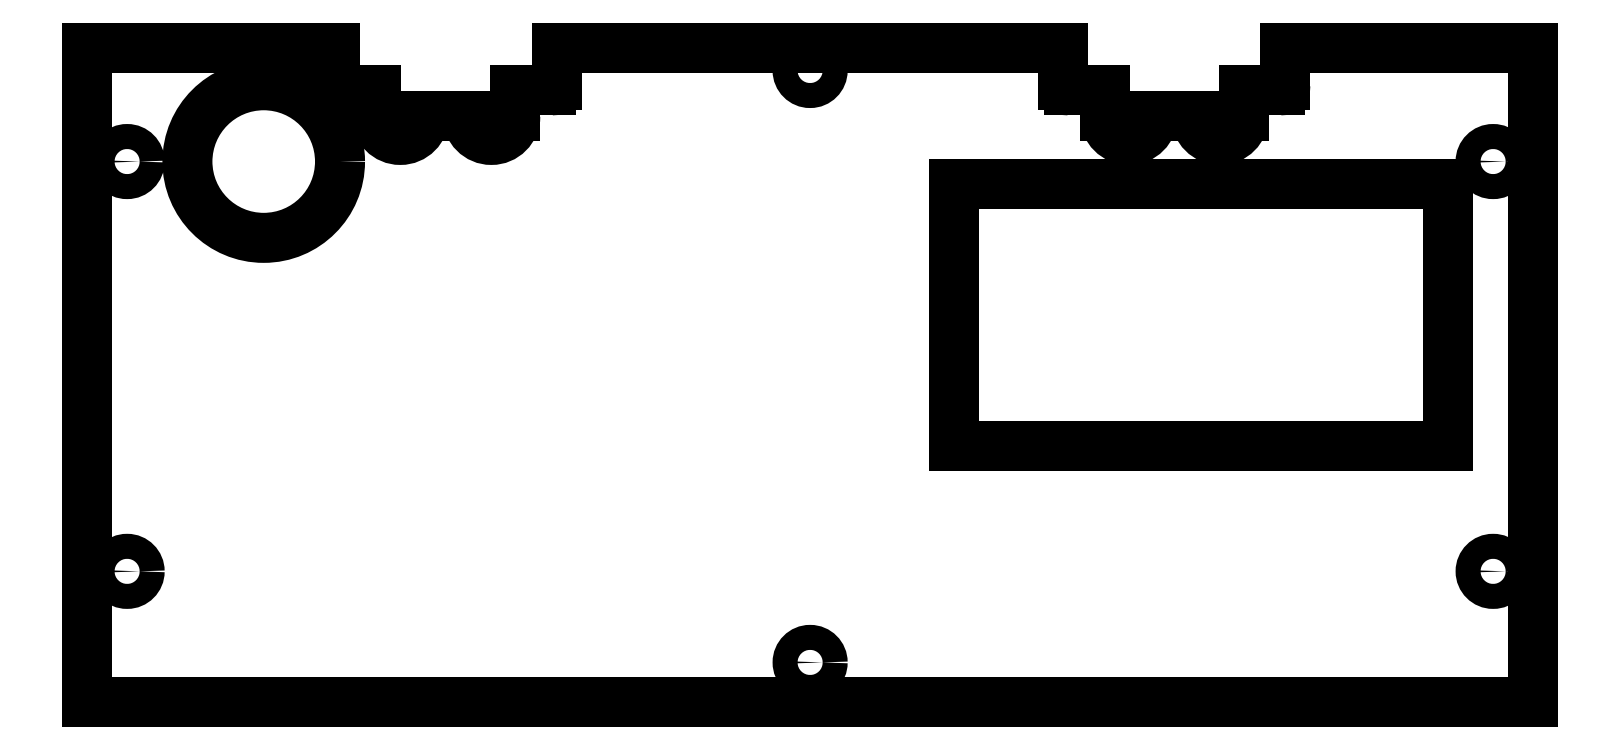
<metadata>
{"format":"dxf","ext":"dxf","renderer":"ezdxf+matplotlib","layout":"modelspace","background":"white","min_lineweight":24,"dpi":150}
</metadata>
<code>
0
SECTION
2
ENTITIES
0
LINE
8
Sketch009
10
83.5
20
56
30
0
11
127
21
56
31
0
0
LINE
8
Sketch009
10
127
20
56
30
0
11
127
21
-59
31
0
0
LINE
8
Sketch009
10
127
20
-59
30
0
11
-127
21
-59
31
0
0
LINE
8
Sketch009
10
-127
20
-59
30
0
11
-127
21
56
31
0
0
LINE
8
Sketch009
10
-127
20
56
30
0
11
-83.5
21
56
31
0
0
LINE
8
Sketch009
10
-83.5
20
56
30
0
11
-83.5
21
49.5
31
0
0
ARC
8
Sketch009
10
-82.5
20
49.5
30
0
40
1
50
180
51
-90
0
LINE
8
Sketch009
10
-82.5
20
48.5
30
0
11
-76.2
21
48.5
31
0
0
LINE
8
Sketch009
10
-76.2
20
48.5
30
0
11
-76.2
21
44
31
0
0
ARC
8
Sketch009
10
-72
20
44
30
0
40
4.2
50
180
51
0
0
LINE
8
Sketch009
10
-67.8
20
44
30
0
11
-60.2
21
44
31
0
0
ARC
8
Sketch009
10
-56
20
44
30
0
40
4.2
50
180
51
0
0
LINE
8
Sketch009
10
-51.8
20
48.5
30
0
11
-51.8
21
44
31
0
0
LINE
8
Sketch009
10
-51.8
20
48.5
30
0
11
-45.5
21
48.5
31
0
0
ARC
8
Sketch009
10
-45.5
20
49.5
30
0
40
1
50
-90
51
0
0
LINE
8
Sketch009
10
-44.5
20
56
30
0
11
-44.5
21
49.5
31
0
0
LINE
8
Sketch009
10
-44.5
20
56
30
0
11
44.5
21
56
31
0
0
LINE
8
Sketch009
10
44.5
20
56
30
0
11
44.5
21
49.5
31
0
0
ARC
8
Sketch009
10
45.5
20
49.5
30
0
40
1
50
180
51
-90
0
LINE
8
Sketch009
10
45.5
20
48.5
30
0
11
51.8
21
48.5
31
0
0
LINE
8
Sketch009
10
51.8
20
48.5
30
0
11
51.8
21
44
31
0
0
ARC
8
Sketch009
10
56
20
44
30
0
40
4.2
50
180
51
0
0
LINE
8
Sketch009
10
60.2
20
44
30
0
11
67.8
21
44
31
0
0
ARC
8
Sketch009
10
72
20
44
30
0
40
4.2
50
180
51
0
0
LINE
8
Sketch009
10
76.2
20
48.5
30
0
11
76.2
21
44
31
0
0
LINE
8
Sketch009
10
76.2
20
48.5
30
0
11
82.5
21
48.5
31
0
0
ARC
8
Sketch009
10
82.5
20
49.5
30
0
40
1
50
-90
51
0
0
LINE
8
Sketch009
10
83.5
20
56
30
0
11
83.5
21
49.5
31
0
0
CIRCLE
8
Sketch009
10
-120
20
36
40
2.2
0
CIRCLE
8
Sketch009
10
-120
20
-36
40
2.2
0
CIRCLE
8
Sketch009
10
120
20
36
40
2.2
0
CIRCLE
8
Sketch009
10
120
20
-36
40
2.2
0
LINE
8
Sketch009
10
25.25
20
32
30
0
11
112
21
32
31
0
0
LINE
8
Sketch009
10
112
20
32
30
0
11
112
21
-14
31
0
0
LINE
8
Sketch009
10
112
20
-14
30
0
11
25.25
21
-14
31
0
0
LINE
8
Sketch009
10
25.25
20
-14
30
0
11
25.25
21
32
31
0
0
CIRCLE
8
Sketch009
10
-96
20
36
40
13.41
0
CIRCLE
8
Sketch009
10
0
20
52
40
2.2
0
CIRCLE
8
Sketch009
10
0
20
-52
40
2.2
0
ENDSEC
0
EOF

</code>
